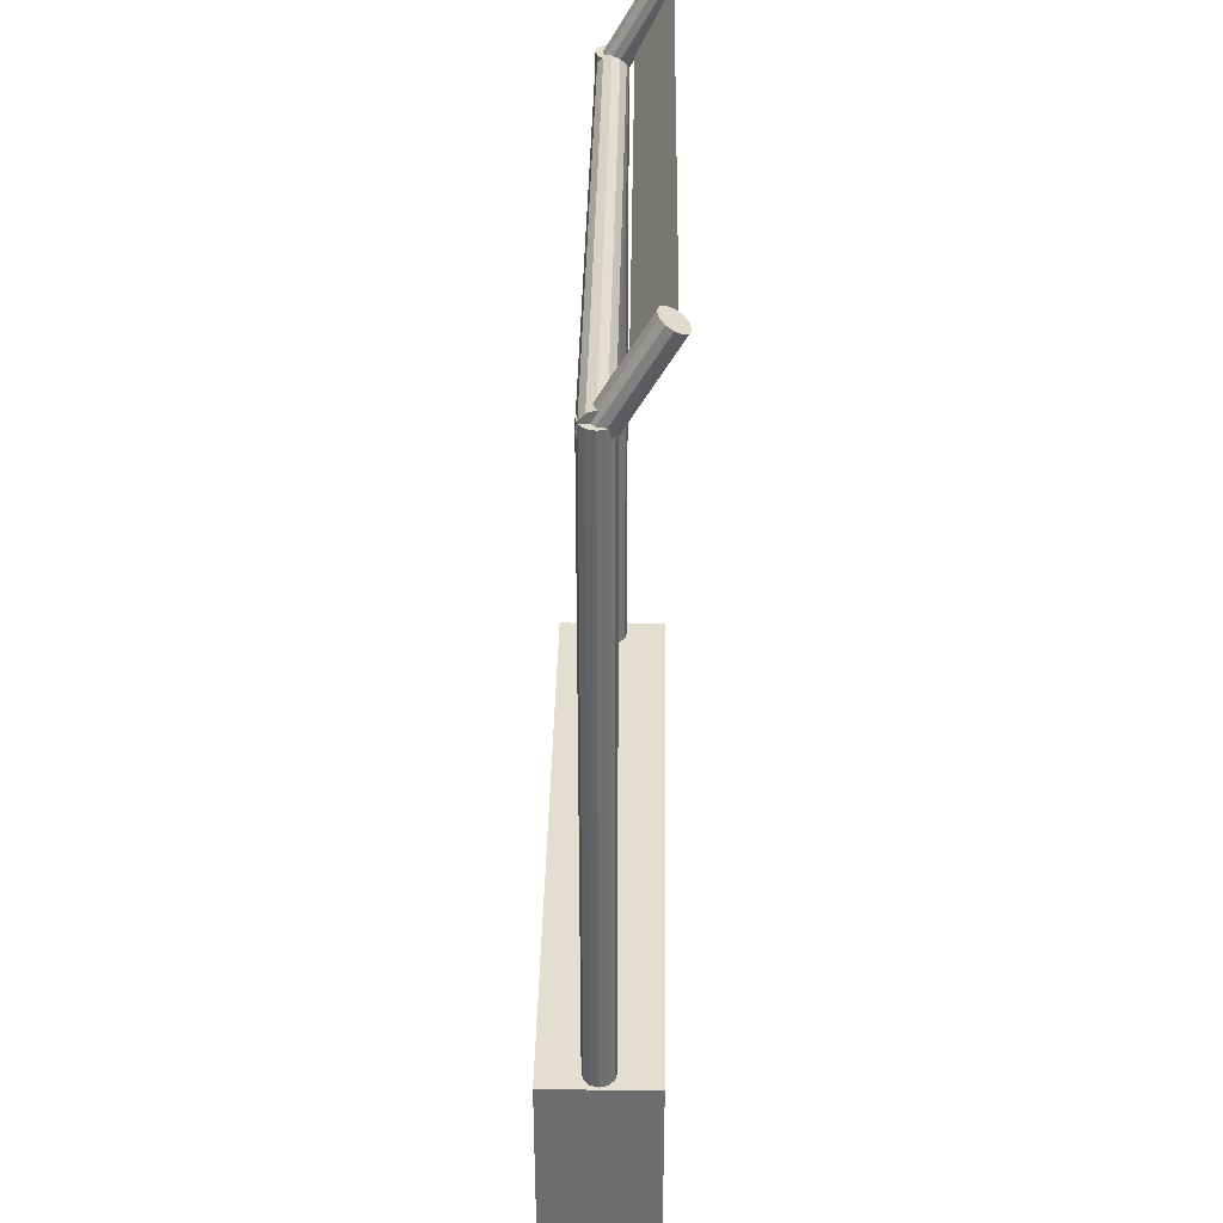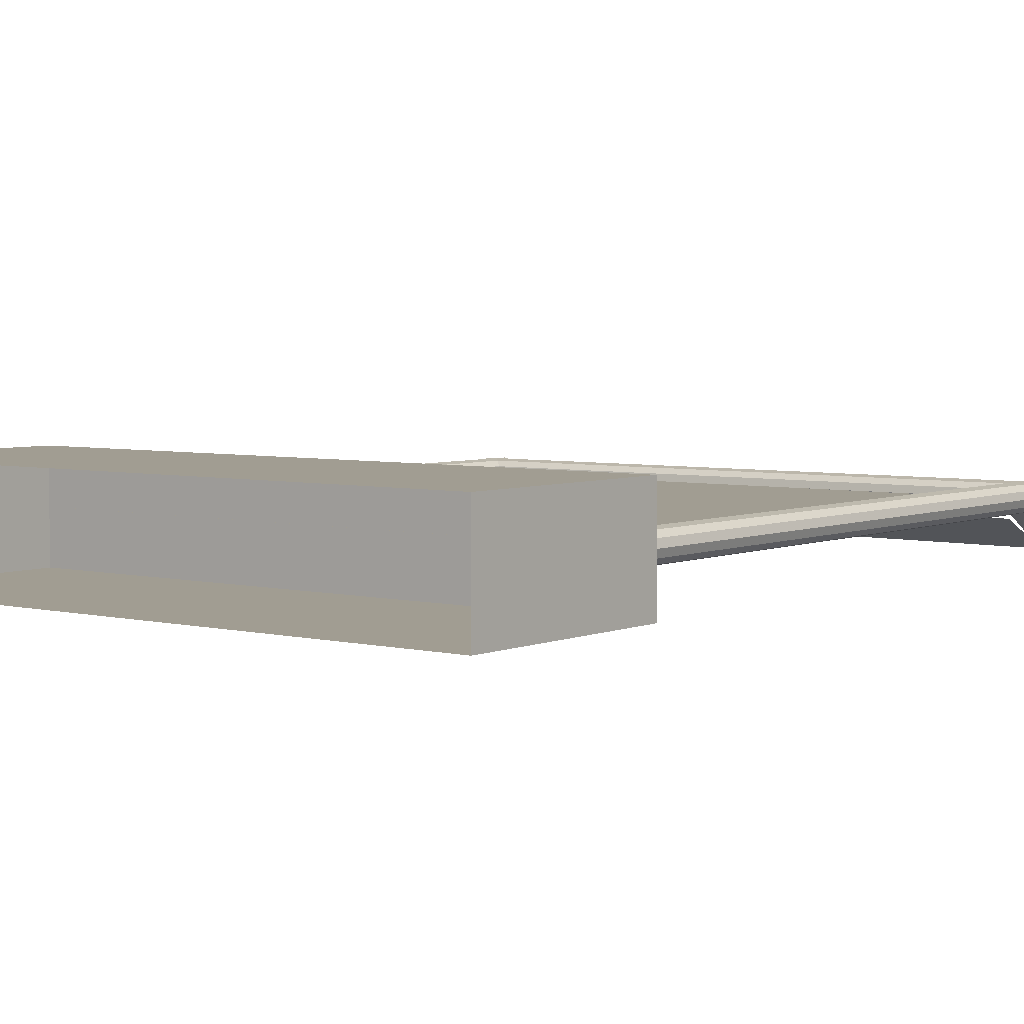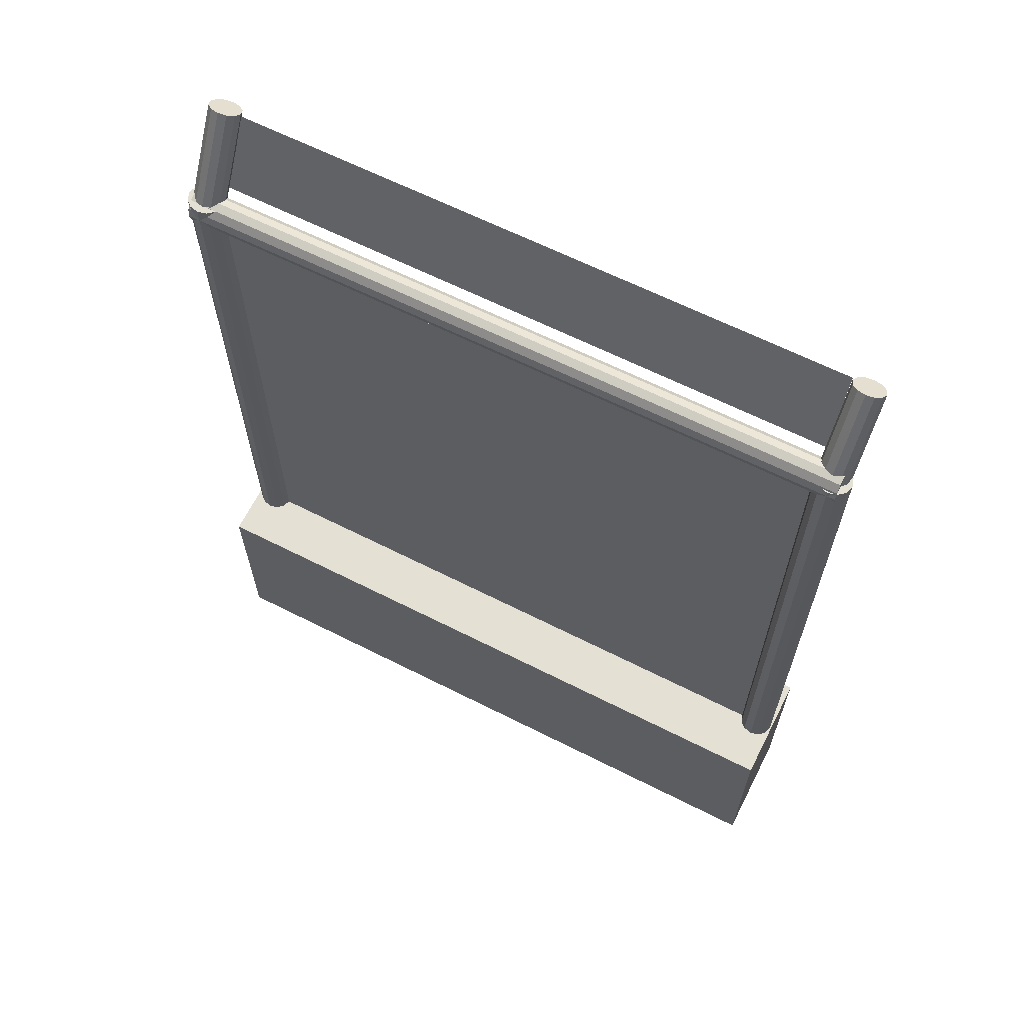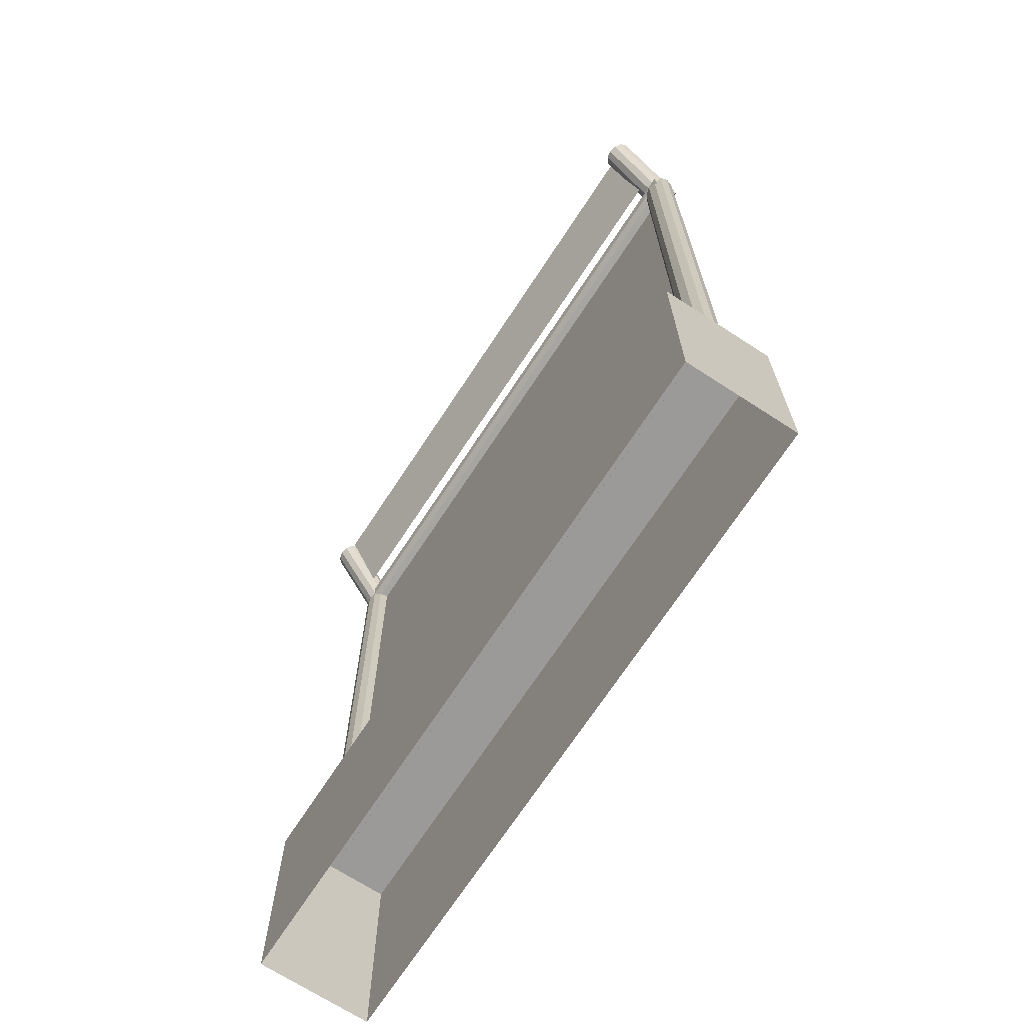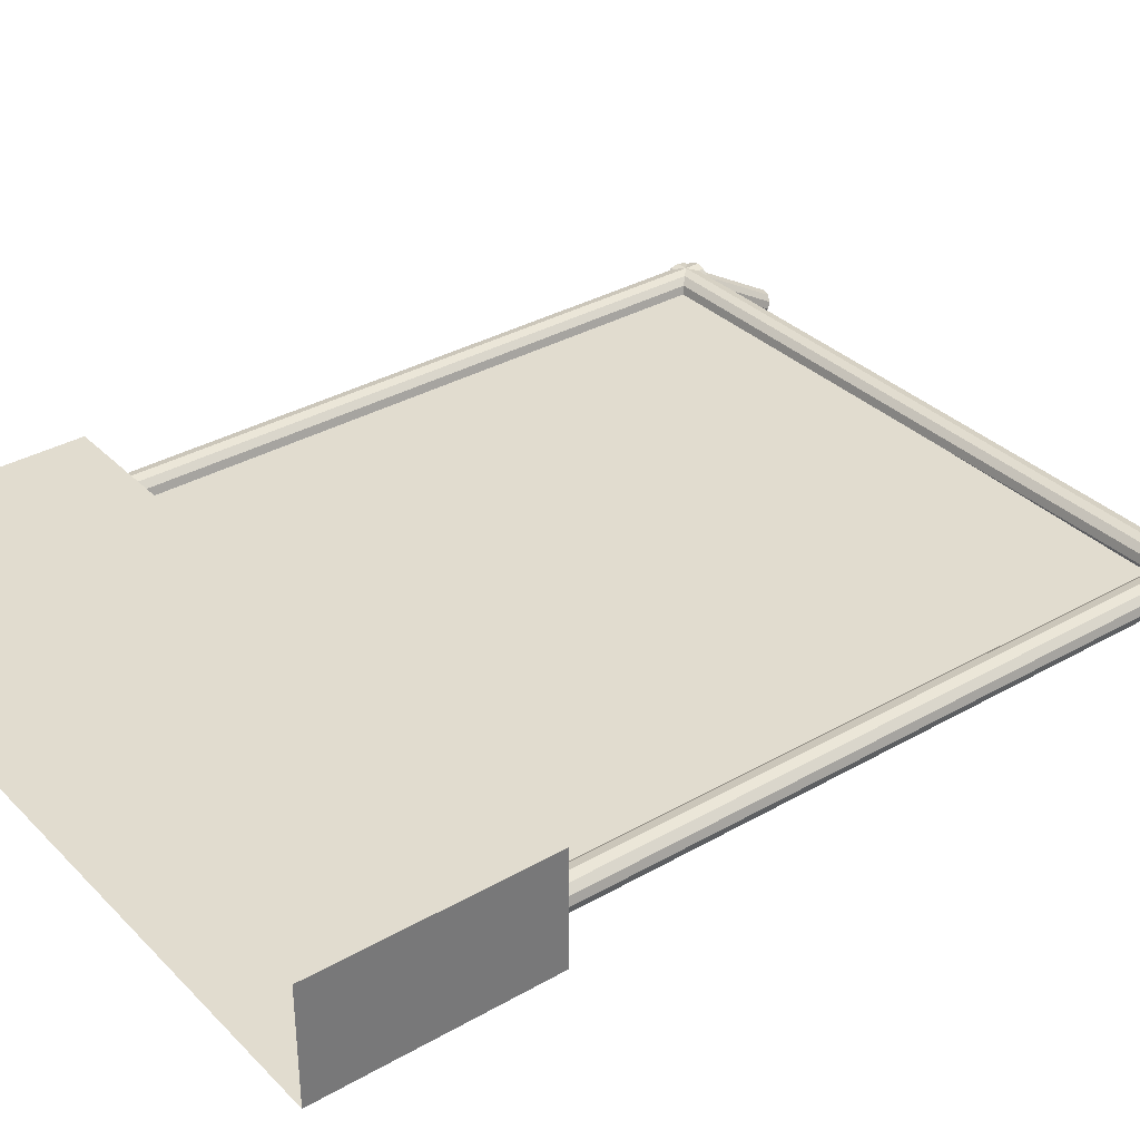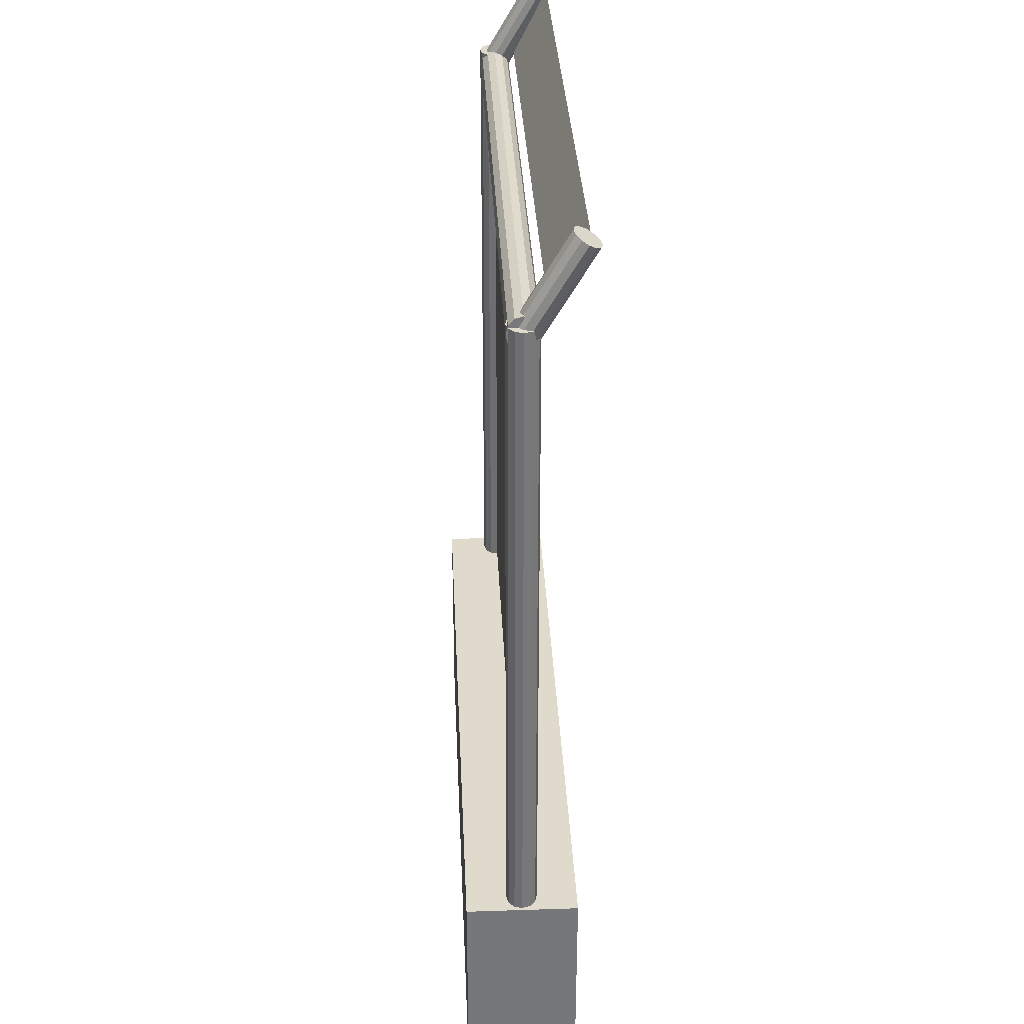
<metadata>
{"format":"obj","ext":"obj","renderer":"f3d","projection":"perspective","resolution":1024,"background":"white","views":[{"elev":35.8,"azim":91.0,"up":"+Y"},{"elev":4.6,"azim":37.6,"up":"+Z"},{"elev":65.6,"azim":26.9,"up":"+Y"},{"elev":-69.5,"azim":-123.0,"up":"+Y"},{"elev":34.5,"azim":52.6,"up":"+Z"},{"elev":33.1,"azim":87.4,"up":"+Y"}]}
</metadata>
<code>
g default
v -1.5 -0.5 0.25
v 1.5 -0.5 0.25
v -1.5 0.5 0.25
v 1.5 0.5 0.25
v -1.5 0.5 -0.25
v 1.5 0.5 -0.25
v -1.5 -0.5 -0.25
v 1.5 -0.5 -0.25
g pCube1
f 1 2 4 3
f 3 4 6 5
f 5 6 8 7
f 2 8 6 4
f 7 1 3 5
g default
v -1.4 0.4988 0
v 1.4 0.4988 0
v -1.4 3.299 0
v 1.4 3.299 0
g pPlane1
f 9 10 12 11
g default
v -1.343 0.5063 -0.03452
v -1.371 0.5063 -0.0598
v -1.41 0.5063 -0.06904
v -1.449 0.5063 -0.0598
v -1.477 0.5063 -0.03452
v -1.487 0.5063 0
v -1.477 0.5063 0.03452
v -1.449 0.5063 0.0598
v -1.41 0.5063 0.06904
v -1.371 0.5063 0.0598
v -1.343 0.5063 0.03452
v -1.333 0.5063 0
v -1.343 3.421 -0.03452
v -1.371 3.421 -0.0598
v -1.41 3.421 -0.06904
v -1.449 3.421 -0.0598
v -1.477 3.421 -0.03452
v -1.487 3.421 0
v -1.477 3.421 0.03452
v -1.449 3.421 0.0598
v -1.41 3.421 0.06904
v -1.371 3.421 0.0598
v -1.343 3.421 0.03452
v -1.333 3.421 0
v -1.41 0.5063 0
v -1.41 3.421 0
g pCylinder1
f 13 14 26 25
f 14 15 27 26
f 15 16 28 27
f 16 17 29 28
f 17 18 30 29
f 18 19 31 30
f 19 20 32 31
f 20 21 33 32
f 21 22 34 33
f 22 23 35 34
f 23 24 36 35
f 24 13 25 36
f 14 13 37
f 15 14 37
f 16 15 37
f 17 16 37
f 18 17 37
f 19 18 37
f 20 19 37
f 21 20 37
f 22 21 37
f 23 22 37
f 24 23 37
f 13 24 37
f 25 26 38
f 26 27 38
f 27 28 38
f 28 29 38
f 29 30 38
f 30 31 38
f 31 32 38
f 32 33 38
f 33 34 38
f 34 35 38
f 35 36 38
f 36 25 38
g default
v 1.483 0.5063 -0.03452
v 1.455 0.5063 -0.0598
v 1.416 0.5063 -0.06904
v 1.378 0.5063 -0.0598
v 1.35 0.5063 -0.03452
v 1.339 0.5063 0
v 1.35 0.5063 0.03452
v 1.378 0.5063 0.0598
v 1.416 0.5063 0.06904
v 1.455 0.5063 0.0598
v 1.483 0.5063 0.03452
v 1.494 0.5063 0
v 1.483 3.421 -0.03452
v 1.455 3.421 -0.0598
v 1.416 3.421 -0.06904
v 1.378 3.421 -0.0598
v 1.35 3.421 -0.03452
v 1.339 3.421 0
v 1.35 3.421 0.03452
v 1.378 3.421 0.0598
v 1.416 3.421 0.06904
v 1.455 3.421 0.0598
v 1.483 3.421 0.03452
v 1.494 3.421 0
v 1.416 0.5063 0
v 1.416 3.421 0
g pCylinder2
f 39 40 52 51
f 40 41 53 52
f 41 42 54 53
f 42 43 55 54
f 43 44 56 55
f 44 45 57 56
f 45 46 58 57
f 46 47 59 58
f 47 48 60 59
f 48 49 61 60
f 49 50 62 61
f 50 39 51 62
f 40 39 63
f 41 40 63
f 42 41 63
f 43 42 63
f 44 43 63
f 45 44 63
f 46 45 63
f 47 46 63
f 48 47 63
f 49 48 63
f 50 49 63
f 39 50 63
f 51 52 64
f 52 53 64
f 53 54 64
f 54 55 64
f 55 56 64
f 56 57 64
f 57 58 64
f 58 59 64
f 59 60 64
f 60 61 64
f 61 62 64
f 62 51 64
g default
v 1.452 3.46 -0.03452
v 1.453 3.431 -0.0598
v 1.453 3.393 -0.06904
v 1.454 3.354 -0.0598
v 1.454 3.326 -0.03452
v 1.454 3.315 0
v 1.454 3.326 0.03452
v 1.454 3.354 0.0598
v 1.453 3.393 0.06904
v 1.453 3.431 0.0598
v 1.452 3.46 0.03452
v 1.452 3.47 0
v -1.463 3.421 -0.03452
v -1.462 3.392 -0.0598
v -1.462 3.354 -0.06904
v -1.461 3.315 -0.0598
v -1.461 3.287 -0.03452
v -1.461 3.276 0
v -1.461 3.287 0.03452
v -1.461 3.315 0.0598
v -1.462 3.354 0.06904
v -1.462 3.392 0.0598
v -1.463 3.421 0.03452
v -1.463 3.431 0
v 1.453 3.393 0
v -1.462 3.354 0
g pCylinder3
f 65 66 78 77
f 66 67 79 78
f 67 68 80 79
f 68 69 81 80
f 69 70 82 81
f 70 71 83 82
f 71 72 84 83
f 72 73 85 84
f 73 74 86 85
f 74 75 87 86
f 75 76 88 87
f 76 65 77 88
f 66 65 89
f 67 66 89
f 68 67 89
f 69 68 89
f 70 69 89
f 71 70 89
f 72 71 89
f 73 72 89
f 74 73 89
f 75 74 89
f 76 75 89
f 65 76 89
f 77 78 90
f 78 79 90
f 79 80 90
f 80 81 90
f 81 82 90
f 82 83 90
f 83 84 90
f 84 85 90
f 85 86 90
f 86 87 90
f 87 88 90
f 88 77 90
g default
v -1.343 3.325 -0.01525
v -1.369 3.314 -0.03531
v -1.404 3.309 -0.04266
v -1.44 3.314 -0.03531
v -1.466 3.325 -0.01525
v -1.476 3.341 0.01216
v -1.466 3.357 0.03957
v -1.44 3.369 0.05963
v -1.404 3.374 0.06697
v -1.369 3.369 0.05963
v -1.343 3.357 0.03957
v -1.333 3.341 0.01216
v -1.343 3.753 -0.266
v -1.369 3.742 -0.286
v -1.404 3.737 -0.2934
v -1.44 3.742 -0.286
v -1.466 3.753 -0.266
v -1.476 3.769 -0.2386
v -1.466 3.785 -0.2112
v -1.44 3.797 -0.1911
v -1.404 3.801 -0.1838
v -1.369 3.797 -0.1911
v -1.343 3.785 -0.2112
v -1.333 3.769 -0.2386
v -1.404 3.341 0.01216
v -1.404 3.769 -0.2386
g pCylinder4
f 91 92 104 103
f 92 93 105 104
f 93 94 106 105
f 94 95 107 106
f 95 96 108 107
f 96 97 109 108
f 97 98 110 109
f 98 99 111 110
f 99 100 112 111
f 100 101 113 112
f 101 102 114 113
f 102 91 103 114
f 92 91 115
f 93 92 115
f 94 93 115
f 95 94 115
f 96 95 115
f 97 96 115
f 98 97 115
f 99 98 115
f 100 99 115
f 101 100 115
f 102 101 115
f 91 102 115
f 103 104 116
f 104 105 116
f 105 106 116
f 106 107 116
f 107 108 116
f 108 109 116
f 109 110 116
f 110 111 116
f 111 112 116
f 112 113 116
f 113 114 116
f 114 103 116
g default
v 1.47 3.325 -0.01525
v 1.444 3.314 -0.03531
v 1.409 3.309 -0.04266
v 1.373 3.314 -0.03531
v 1.347 3.325 -0.01525
v 1.337 3.341 0.01216
v 1.347 3.357 0.03957
v 1.373 3.369 0.05963
v 1.409 3.374 0.06697
v 1.444 3.369 0.05963
v 1.47 3.357 0.03957
v 1.48 3.341 0.01216
v 1.47 3.753 -0.266
v 1.444 3.742 -0.286
v 1.409 3.737 -0.2934
v 1.373 3.742 -0.286
v 1.347 3.753 -0.266
v 1.337 3.769 -0.2386
v 1.347 3.785 -0.2112
v 1.373 3.797 -0.1911
v 1.409 3.801 -0.1838
v 1.444 3.797 -0.1911
v 1.47 3.785 -0.2112
v 1.48 3.769 -0.2386
v 1.409 3.341 0.01216
v 1.409 3.769 -0.2386
g pCylinder5
f 117 118 130 129
f 118 119 131 130
f 119 120 132 131
f 120 121 133 132
f 121 122 134 133
f 122 123 135 134
f 123 124 136 135
f 124 125 137 136
f 125 126 138 137
f 126 127 139 138
f 127 128 140 139
f 128 117 129 140
f 118 117 141
f 119 118 141
f 120 119 141
f 121 120 141
f 122 121 141
f 123 122 141
f 124 123 141
f 125 124 141
f 126 125 141
f 127 126 141
f 128 127 141
f 117 128 141
f 129 130 142
f 130 131 142
f 131 132 142
f 132 133 142
f 133 134 142
f 134 135 142
f 135 136 142
f 136 137 142
f 137 138 142
f 138 139 142
f 139 140 142
f 140 129 142
g default
v -1.366 3.742 -0.2446
v 1.334 3.759 -0.2531
v -1.364 3.425 -0.09119
v 1.337 3.442 -0.09969
g pPlane2
f 143 144 146 145

</code>
